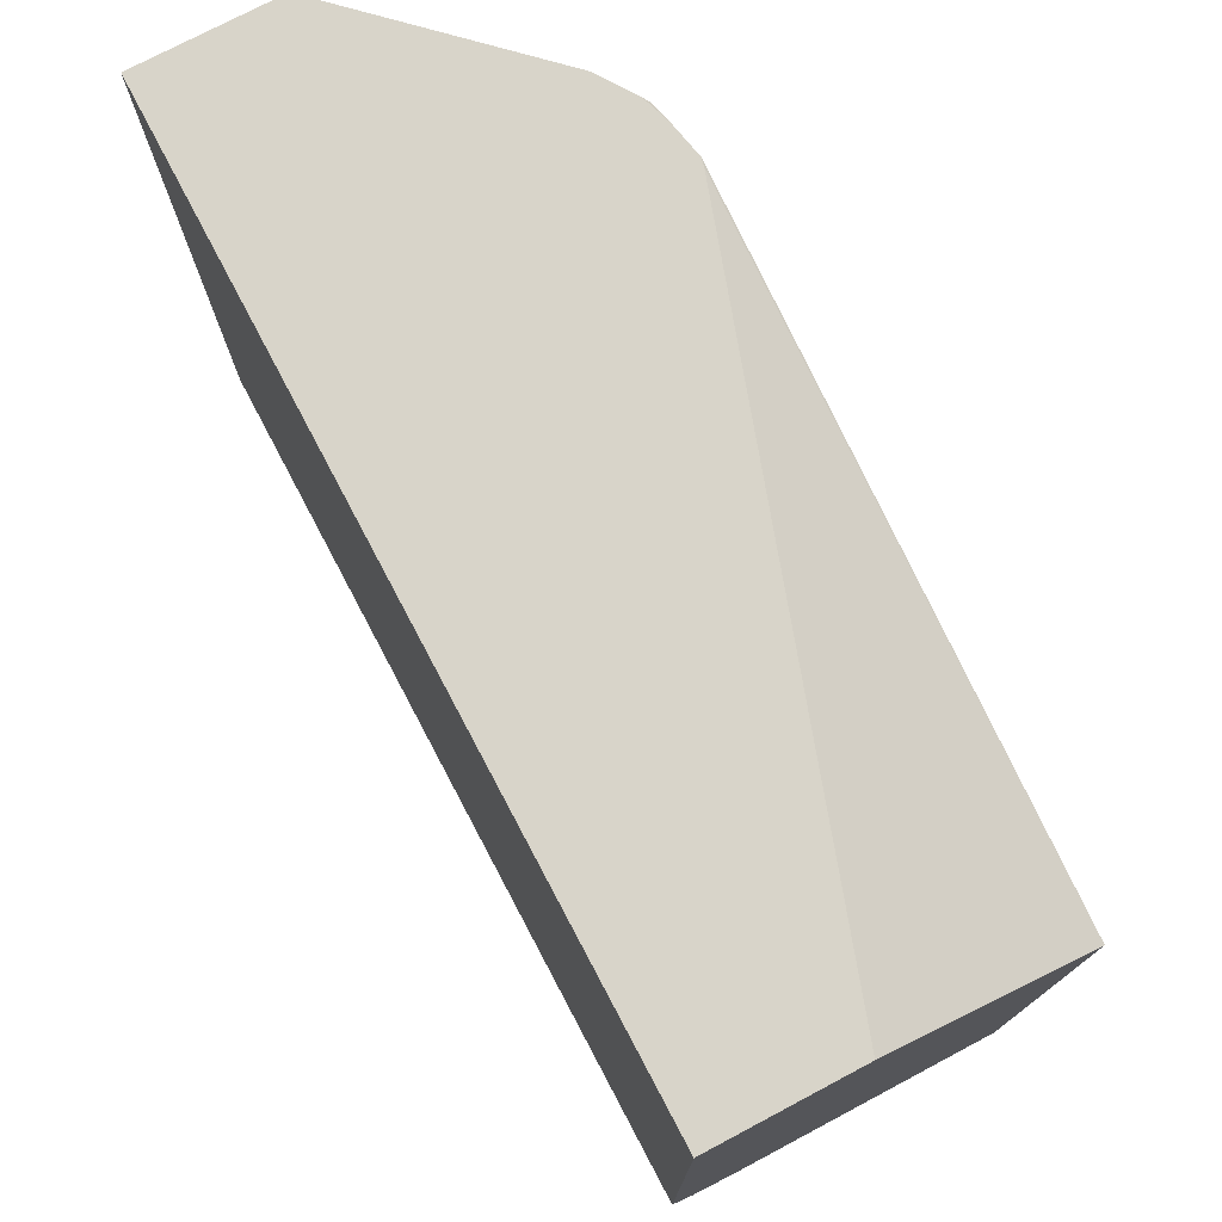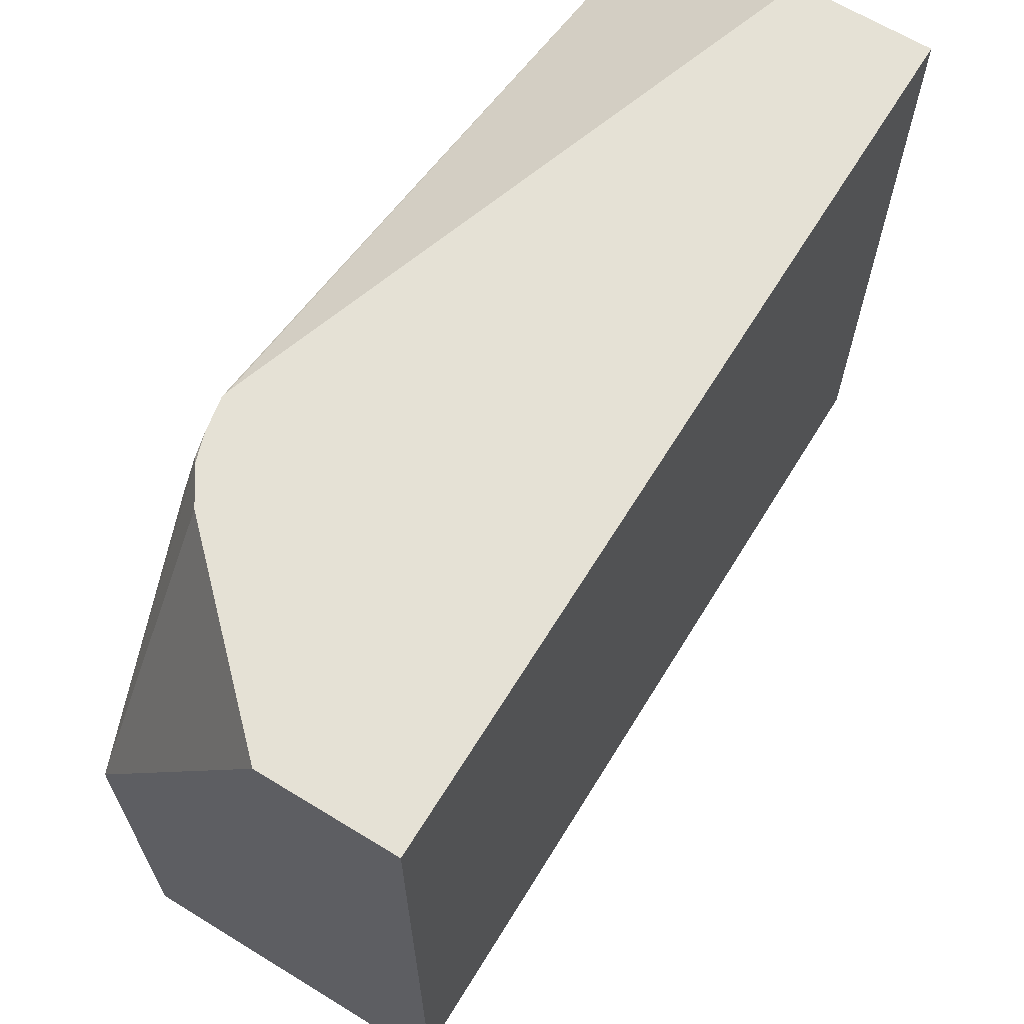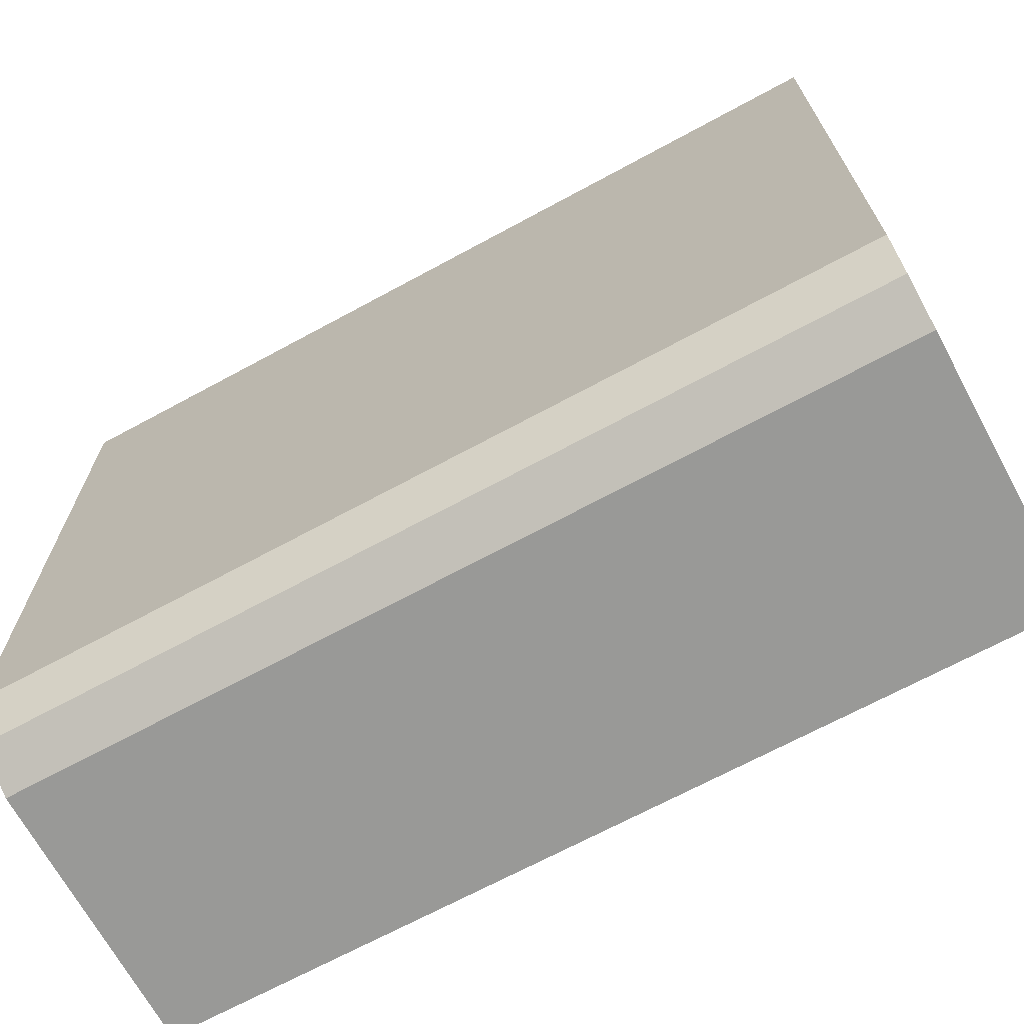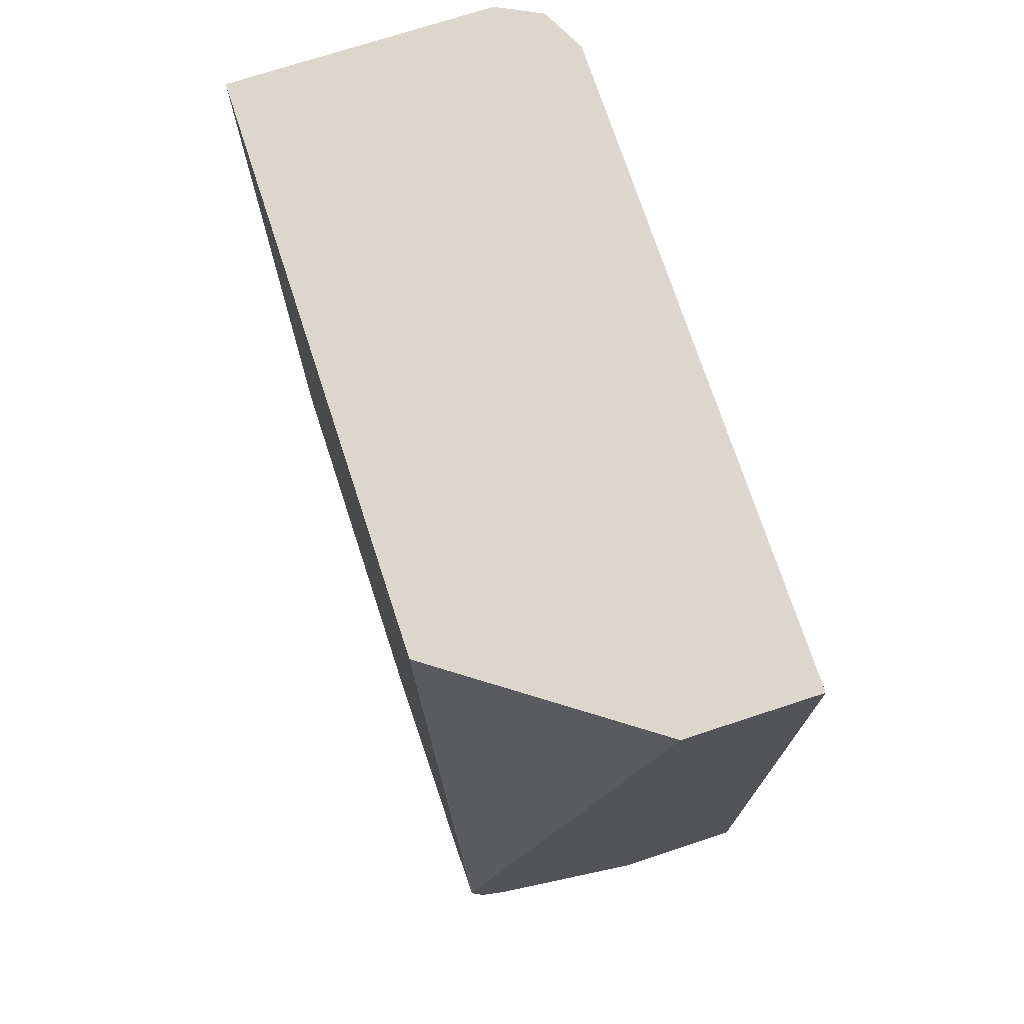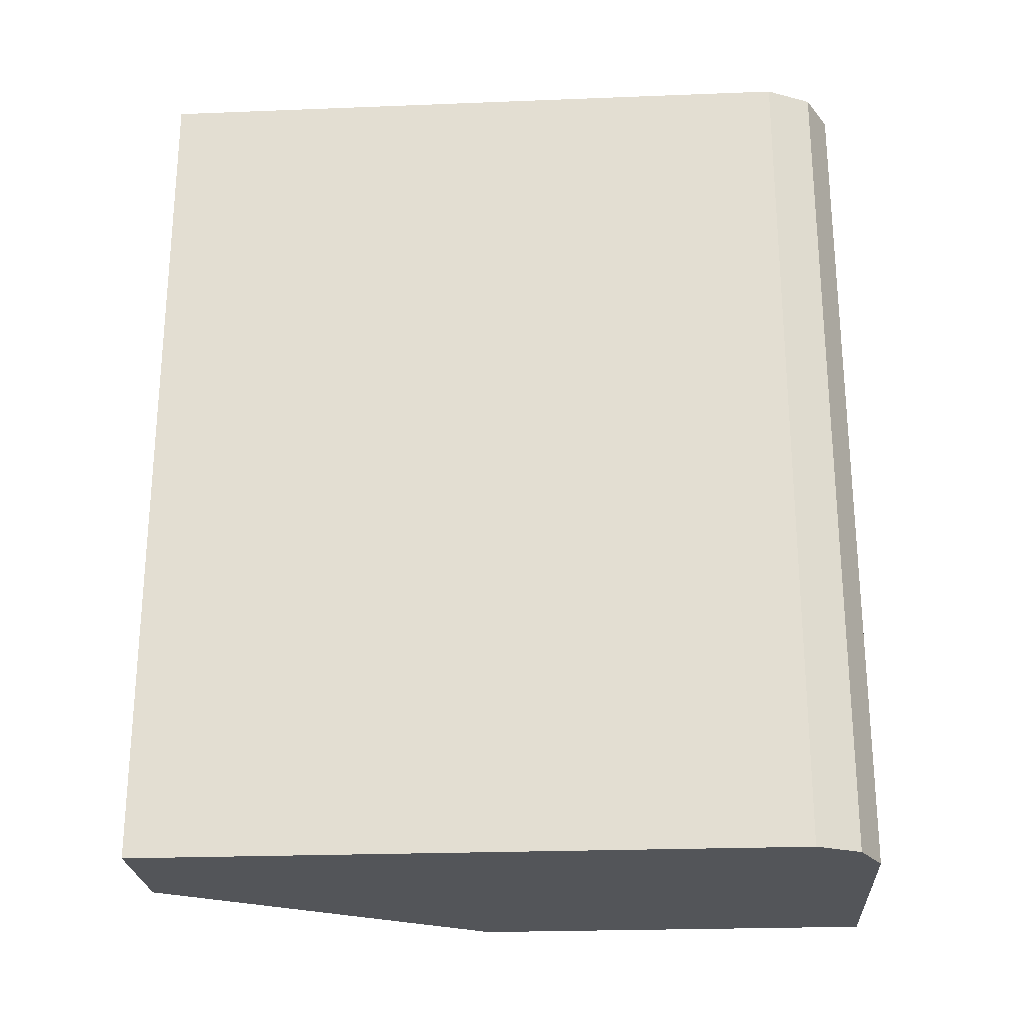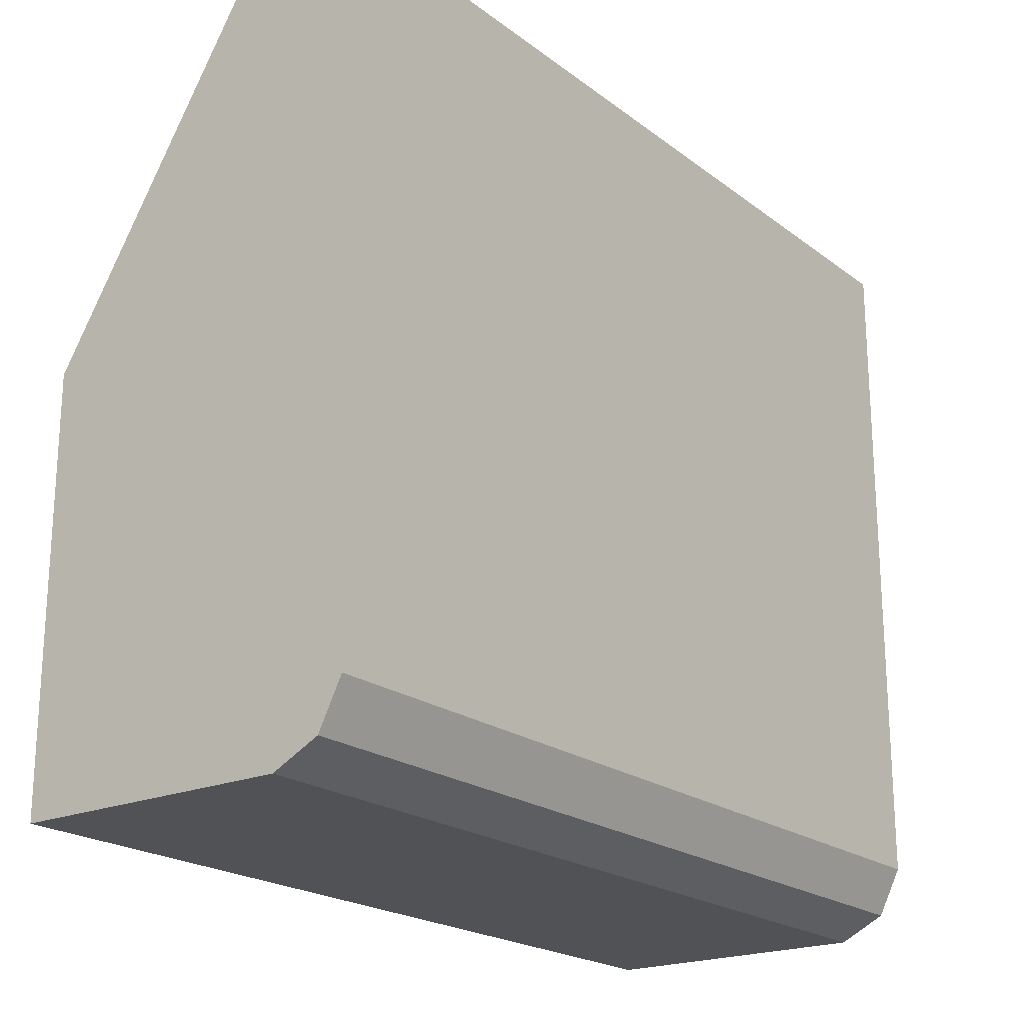
<metadata>
{"format":"obj","ext":"obj","renderer":"f3d","projection":"perspective","resolution":1024,"background":"white","views":[{"elev":75.5,"azim":-27.9,"up":"+Y"},{"elev":65.1,"azim":-148.4,"up":"+Y"},{"elev":-68.8,"azim":-61.5,"up":"+Y"},{"elev":73.1,"azim":161.9,"up":"+Z"},{"elev":-24.4,"azim":-86.3,"up":"+Z"},{"elev":-20.9,"azim":-142.8,"up":"+Y"}]}
</metadata>
<code>
v -0.5855 0.04717 0.2482
v -0.5367 -0.03253 0.2482
v -0.618 0.04717 0.2482
v -0.5462 0.04717 0.2859
v -0.5367 -0.1301 0.2482
v -0.5405 0.04717 0.2944
v -0.5394 0.04608 0.2955
v -0.5367 0.03252 0.2928
v -0.5367 0.04717 0.309
v -0.5367 0.01295 0.4573
v -0.618 -0.1138 0.2482
v -0.618 0.04717 0.4573
v -0.6018 -0.1301 0.2482
v -0.5367 -0.1301 0.4573
v -0.5384 0.04717 0.3009
v -0.5371 0.04717 0.3109
v -0.5855 0.04717 0.4573
v -0.6126 -0.1247 0.2482
v -0.618 -0.1138 0.4573
v -0.6018 -0.1301 0.4573
v -0.6126 -0.1247 0.4573
f 9 16 10
f 3 19 12
f 5 14 20
f 5 20 13
f 6 15 7
f 7 15 8
f 8 15 9
f 10 17 12
f 11 18 21
f 10 19 21
f 13 21 18
f 10 20 14
f 10 16 17
f 11 21 19
f 13 20 21
f 3 11 19
f 10 12 19
f 2 14 5
f 10 21 20
f 2 9 10
f 2 10 14
f 1 2 5
f 1 5 13
f 1 13 18
f 1 11 3
f 1 3 12
f 1 12 17
f 1 17 16
f 1 18 11
f 1 9 15
f 1 15 6
f 1 6 4
f 1 4 2
f 2 4 6
f 2 6 7
f 2 7 8
f 2 8 9
f 1 16 9

</code>
